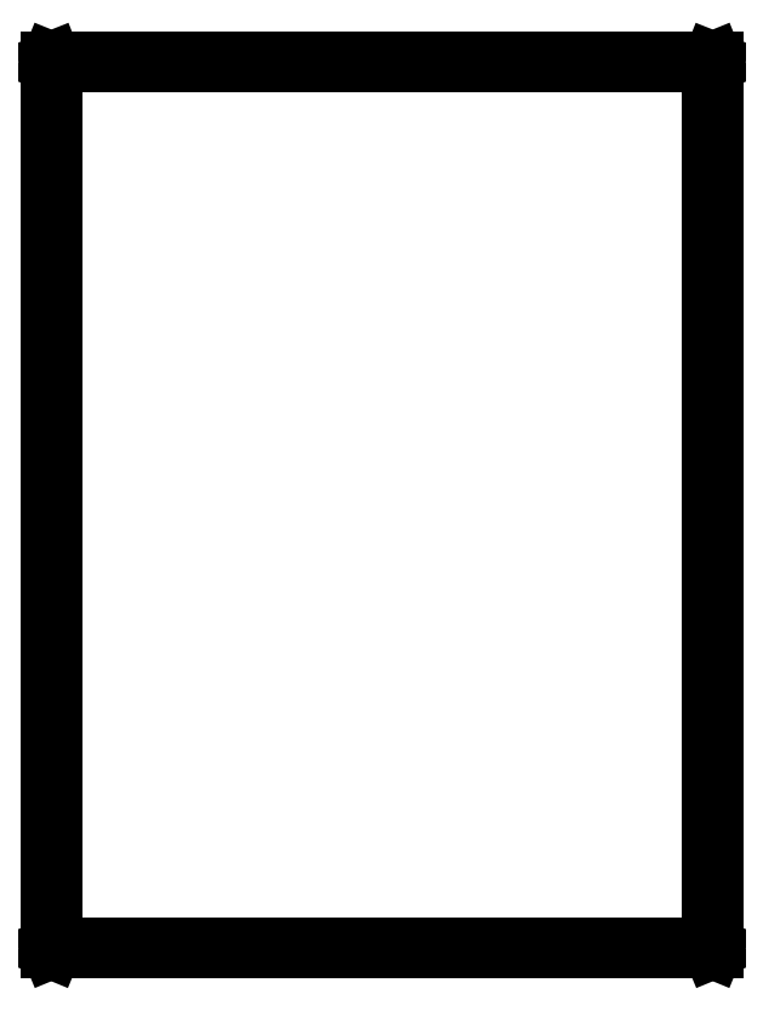
<metadata>
{"format":"dxf","ext":"dxf","renderer":"ezdxf+matplotlib","layout":"modelspace","background":"white","min_lineweight":24,"dpi":150}
</metadata>
<code>
0
SECTION
2
ENTITIES
0
LINE
8
BLACK
10
-0.1902
20
-0.1902
11
-0.1903
21
-0.19
0
LINE
8
BLACK
10
-0.1903
20
-0.19
11
-0.1903
21
1.39
0
LINE
8
BLACK
10
-0.1903
20
1.39
11
-0.1902
21
1.39
0
LINE
8
BLACK
10
-0.1902
20
1.39
11
-0.19
21
1.39
0
LINE
8
BLACK
10
-0.19
20
1.39
11
0.99
21
1.39
0
LINE
8
BLACK
10
0.99
20
1.39
11
0.9902
21
1.39
0
LINE
8
BLACK
10
0.9902
20
1.39
11
0.9902
21
1.39
0
LINE
8
BLACK
10
0.9902
20
1.39
11
0.9902
21
-0.19
0
LINE
8
BLACK
10
0.9902
20
-0.19
11
0.9902
21
-0.1902
0
LINE
8
BLACK
10
0.9902
20
-0.1902
11
0.99
21
-0.1903
0
LINE
8
BLACK
10
0.99
20
-0.1903
11
-0.19
21
-0.1903
0
LINE
8
BLACK
10
-0.19
20
-0.1903
11
-0.1902
21
-0.1902
0
LINE
8
BLACK
10
-0.1898
20
1.39
11
-0.1898
21
-0.1898
0
LINE
8
BLACK
10
-0.1898
20
-0.1898
11
0.9898
21
-0.1898
0
LINE
8
BLACK
10
0.9898
20
-0.1898
11
0.9898
21
1.39
0
LINE
8
BLACK
10
0.9898
20
1.39
11
-0.1898
21
1.39
0
ENDSEC
0
EOF

</code>
